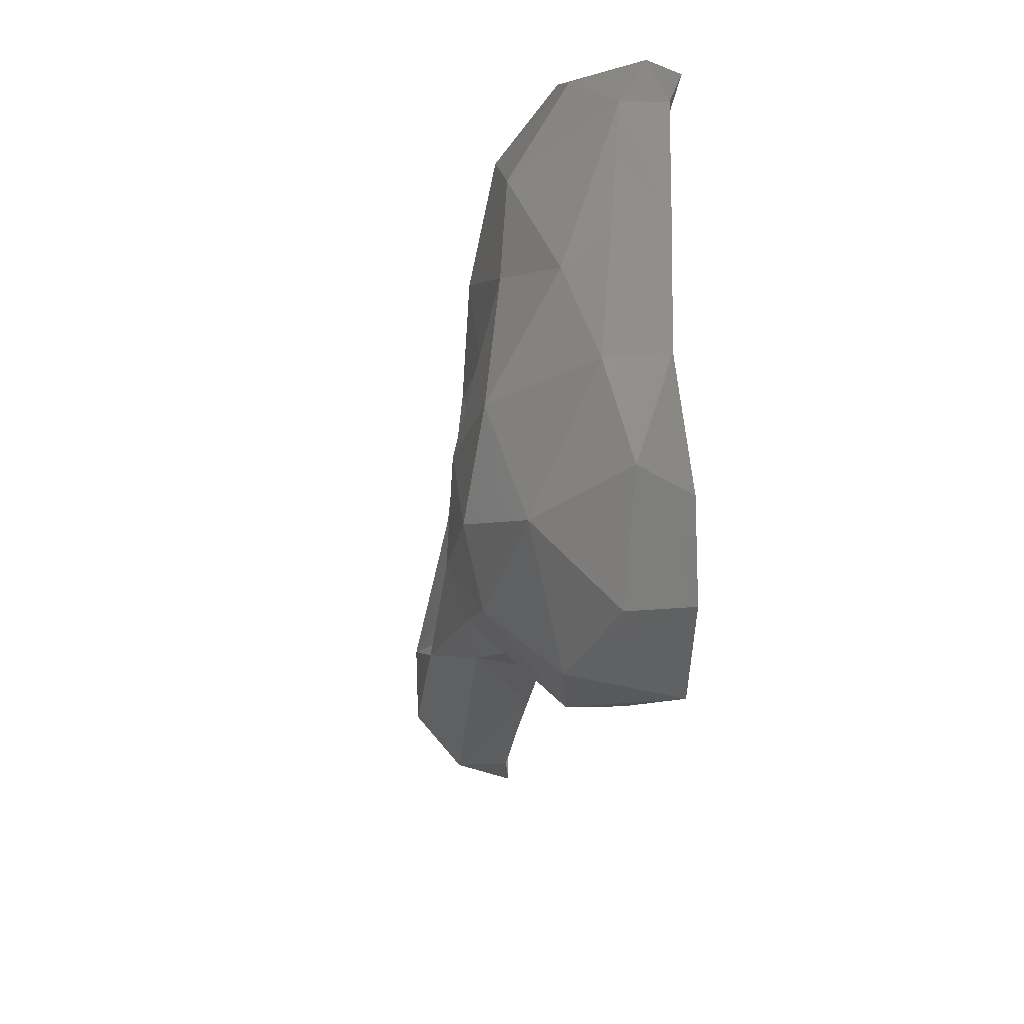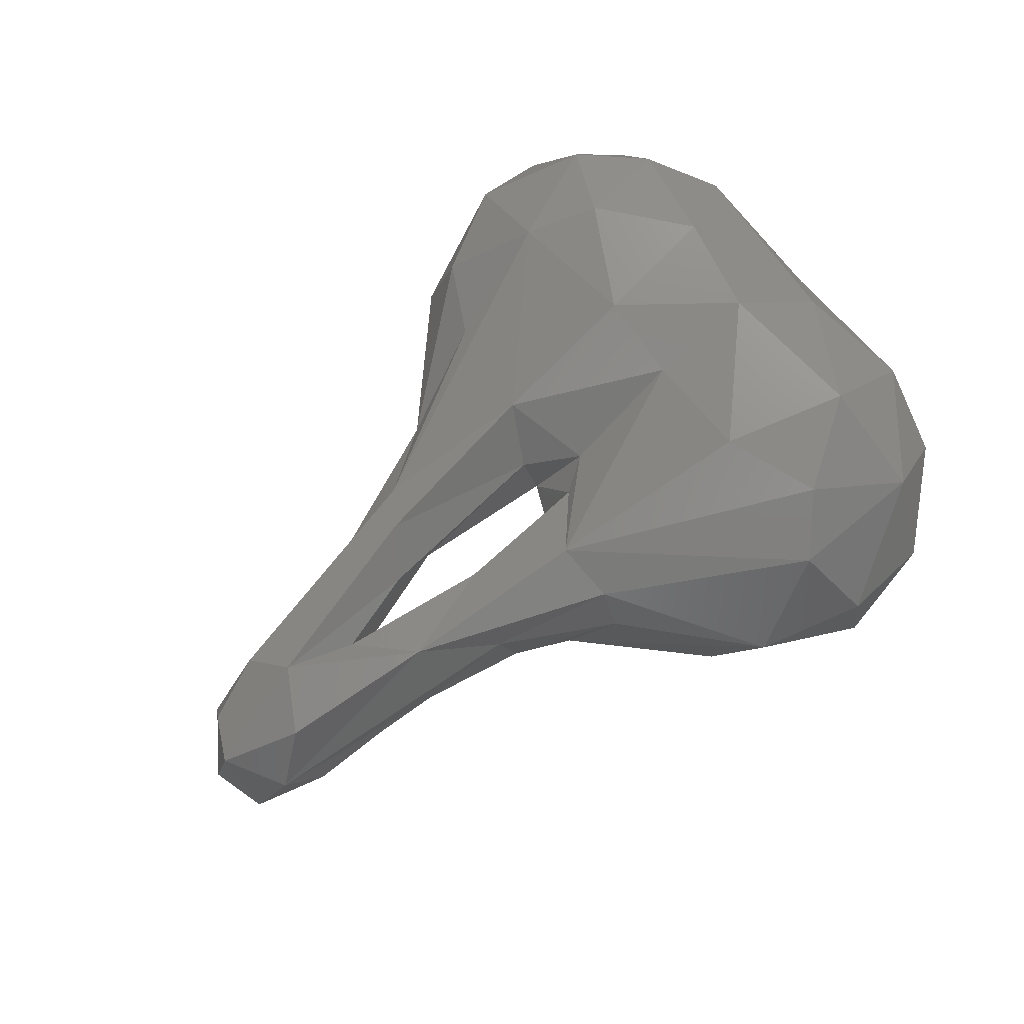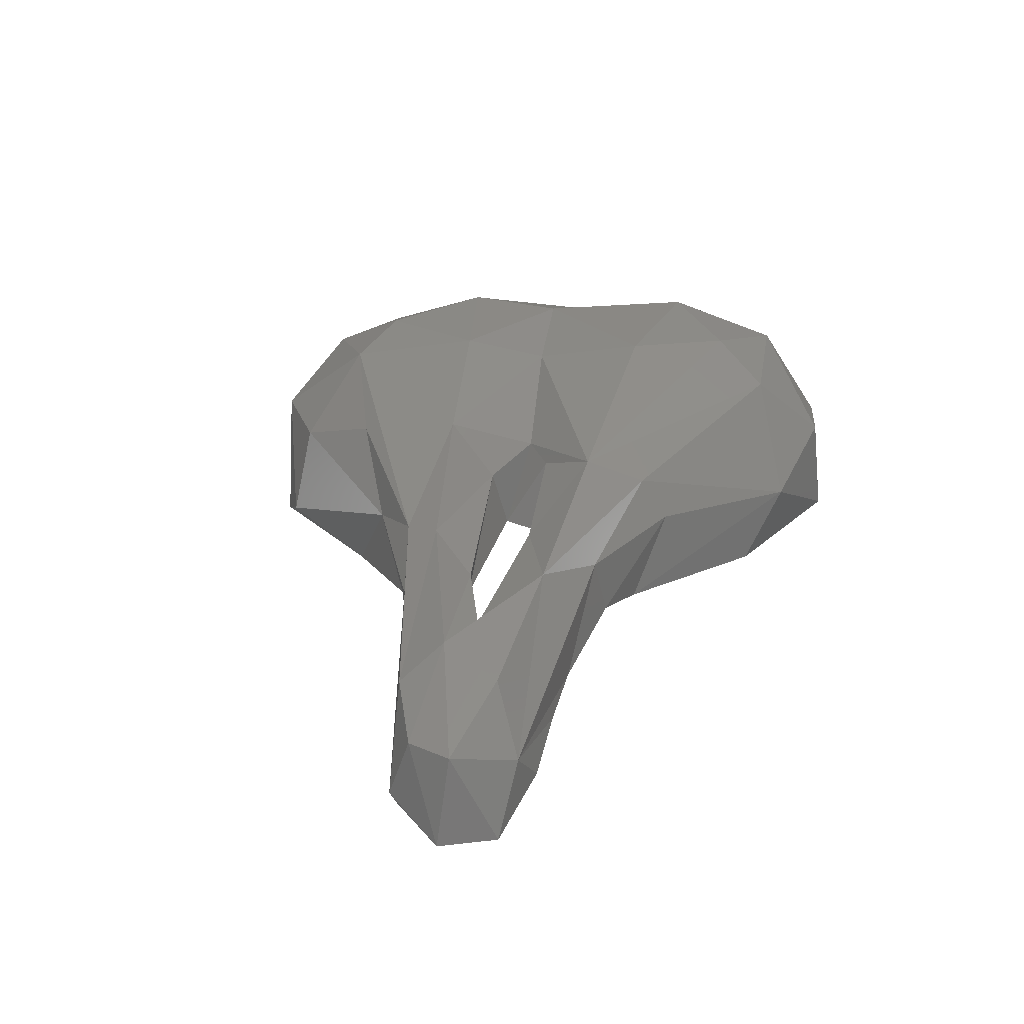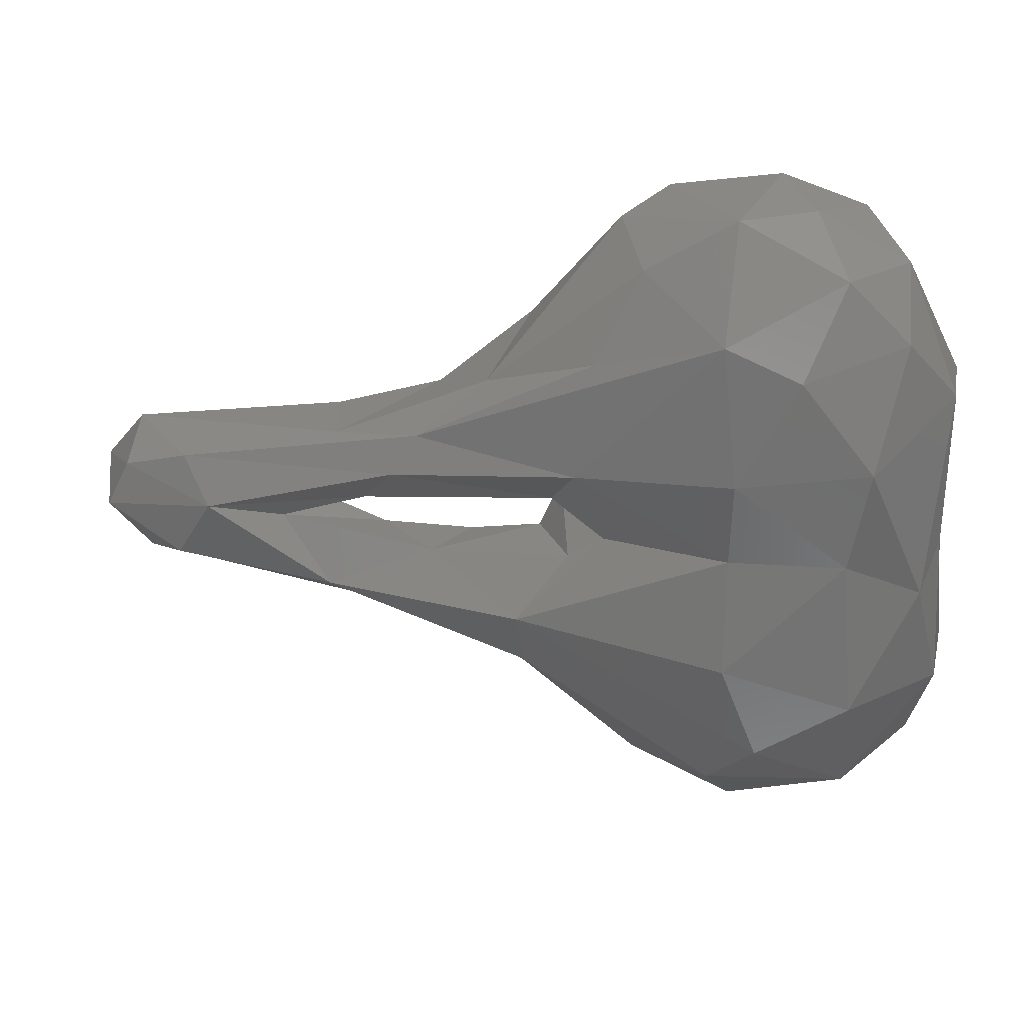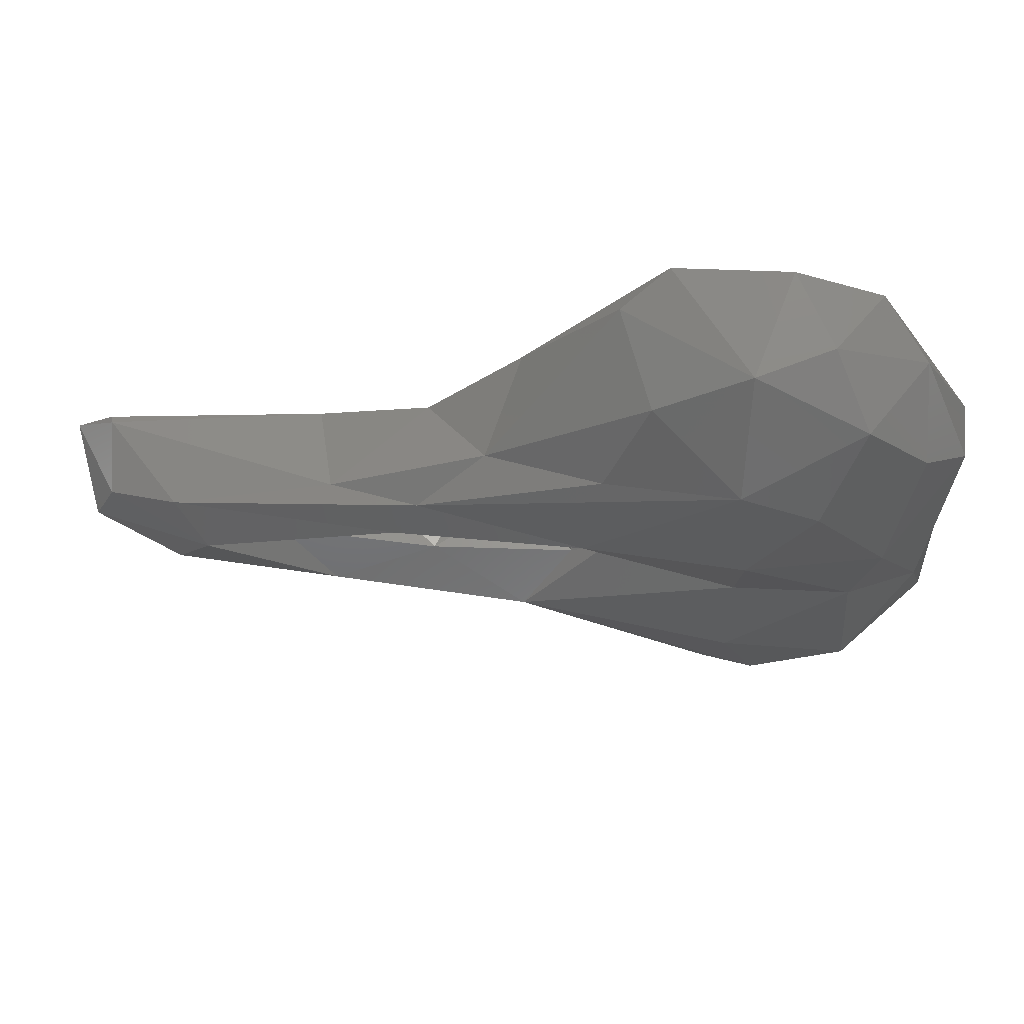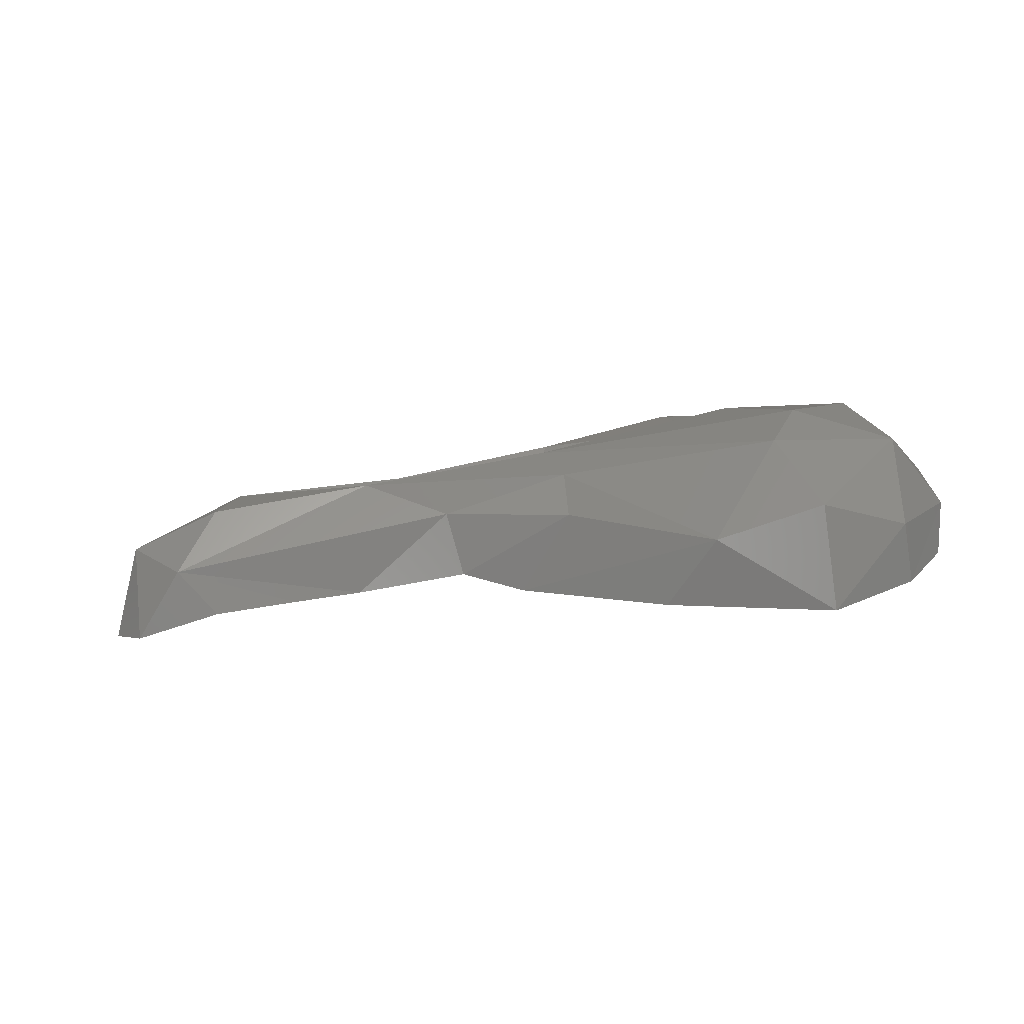
<metadata>
{"format":"stl","ext":"stl","renderer":"f3d","projection":"perspective","resolution":1024,"background":"white","views":[{"elev":-34.6,"azim":-106.3,"up":"+Z"},{"elev":75.5,"azim":142.2,"up":"+Y"},{"elev":29.9,"azim":101.4,"up":"+Y"},{"elev":30.4,"azim":-176.0,"up":"+Z"},{"elev":70.1,"azim":177.0,"up":"+Z"},{"elev":3.7,"azim":163.7,"up":"+Y"}]}
</metadata>
<code>
# stl→obj: 77 verts, 127 faces
v -5.754 -0.07183 -38.81
v -5.068 -0.3154 -39.48
v -5.857 0.4963 -38.67
v -4.938 0.3258 -39.56
v -6.153 0.2231 -37.61
v -5.114 1.238 -38.9
v -6.052 0.8485 -37.74
v -5.083 1.627 -37.7
v -4.019 -0.572 -39.78
v -3.923 0.5562 -39.66
v -3.648 1.231 -38.94
v -4.135 1.559 -38.36
v -5.765 1.113 -36.53
v -5.973 0.691 -36.14
v -6.016 0.1119 -35.95
v -4.943 1.45 -36.06
v -3.74 1.569 -37.33
v -3.746 1.31 -36.13
v -2.391 -0.5489 -38.98
v -2.817 0.1792 -39.34
v -1.602 0.827 -37.75
v -1.535 1.05 -37.1
v -1.122 -0.4754 -37.76
v -1.562 0.3895 -38.05
v -2.441 0.7302 -36.24
v -0.319 0.3807 -37.4
v -1.721 -0.1113 -36.58
v -1.954 -0.1256 -36.04
v -2.066 0.6777 -36.5
v -5.992 0.5696 -34.49
v -5.136 1.439 -34.98
v -6.036 0.07328 -34.4
v -5.443 0.8887 -33.79
v -3.764 1.436 -35.18
v -4.376 1.344 -34.03
v -5.465 0.06784 -33.25
v -5.037 -0.4855 -32.87
v -4.494 0.1076 -32.71
v -4.802 0.8027 -33.16
v -4.166 -0.6576 -32.62
v -3.706 0.3532 -32.74
v -3.602 1.187 -33.74
v -2.131 1.063 -35.32
v -1.876 0.5447 -35.87
v -0.4478 0.5596 -35.17
v -2.307 0.7962 -34.16
v -3.02 -0.8782 -32.86
v -2.524 -0.5851 -33.11
v -2.771 0.409 -33.28
v -1.168 0.2469 -34.65
v -1.593 -0.6385 -34.24
v -0.4871 -0.2977 -37.51
v -0.9681 -0.161 -36.69
v -0.5874 0.5284 -36.57
v -0.01103 -0.1168 -36.61
v 0.5105 0.6947 -36.94
v 0.6595 -0.4969 -37.27
v 1.051 0.3241 -36.32
v 0.8797 -0.2797 -36.31
v -0.375 -0.2164 -35.9
v 0.1475 0.3609 -36.04
v 0.4451 0.2184 -35.33
v -0.612 -0.466 -35.02
v -0.1847 0.7019 -35.57
v 0.5291 -0.6174 -35.41
v 1.825 0.5483 -36.13
v 2.128 0.1952 -35.7
v 2.675 -0.2295 -37.1
v 2.209 0.4122 -36.78
v 2.819 -0.8686 -35.82
v 2.796 -0.7689 -35.73
v 2.257 -0.6953 -37.22
v 3.083 -0.9685 -36.97
v 3.268 -1.009 -36.36
v 3.067 -0.01643 -36.46
v 2.833 -0.05916 -35.97
v 1.388 -0.5856 -37.23
f 1 2 3
f 3 2 4
f 1 3 5
f 6 3 4
f 7 3 6
f 8 7 6
f 4 2 9
f 10 4 9
f 6 4 10
f 6 10 11
f 11 12 6
f 6 12 8
f 3 7 5
f 7 8 13
f 5 7 14
f 15 5 14
f 7 13 14
f 8 16 13
f 8 12 17
f 8 17 16
f 16 17 18
f 19 20 9
f 20 10 9
f 11 10 20
f 21 11 20
f 11 22 12
f 19 23 20
f 20 23 24
f 24 21 20
f 11 21 22
f 22 18 17
f 22 25 18
f 17 12 22
f 24 26 21
f 27 28 29
f 25 29 28
f 29 25 22
f 15 14 30
f 30 14 13
f 13 16 31
f 15 30 32
f 30 13 31
f 30 31 33
f 16 18 34
f 16 34 31
f 35 31 34
f 36 32 30
f 36 30 33
f 32 36 37
f 37 36 38
f 39 38 36
f 31 35 33
f 33 35 39
f 39 36 33
f 40 37 38
f 41 40 38
f 39 35 42
f 39 41 38
f 39 42 41
f 18 25 43
f 34 18 43
f 35 34 42
f 42 34 43
f 25 28 44
f 25 44 43
f 42 45 46
f 42 43 45
f 40 41 47
f 48 47 41
f 49 48 41
f 42 49 41
f 42 46 49
f 48 50 51
f 49 50 48
f 47 48 51
f 50 49 46
f 24 23 52
f 24 52 26
f 53 27 54
f 55 53 54
f 54 27 29
f 21 56 22
f 21 26 56
f 22 54 29
f 22 56 54
f 57 26 52
f 58 55 54
f 59 55 58
f 58 54 56
f 60 44 28
f 61 44 60
f 62 63 50
f 64 43 44
f 43 64 45
f 44 61 64
f 60 59 58
f 58 61 60
f 65 63 62
f 66 61 58
f 61 66 64
f 64 67 45
f 64 66 67
f 45 67 62
f 51 50 63
f 50 46 45
f 50 45 62
f 26 68 56
f 69 56 68
f 58 56 66
f 66 56 69
f 70 65 71
f 68 72 73
f 73 74 75
f 68 73 75
f 69 68 75
f 74 70 71
f 74 71 76
f 76 75 74
f 66 69 75
f 75 76 66
f 76 67 66
f 71 67 76
f 77 72 68
f 67 71 62
f 71 65 62
f 57 68 26
f 77 68 57

</code>
